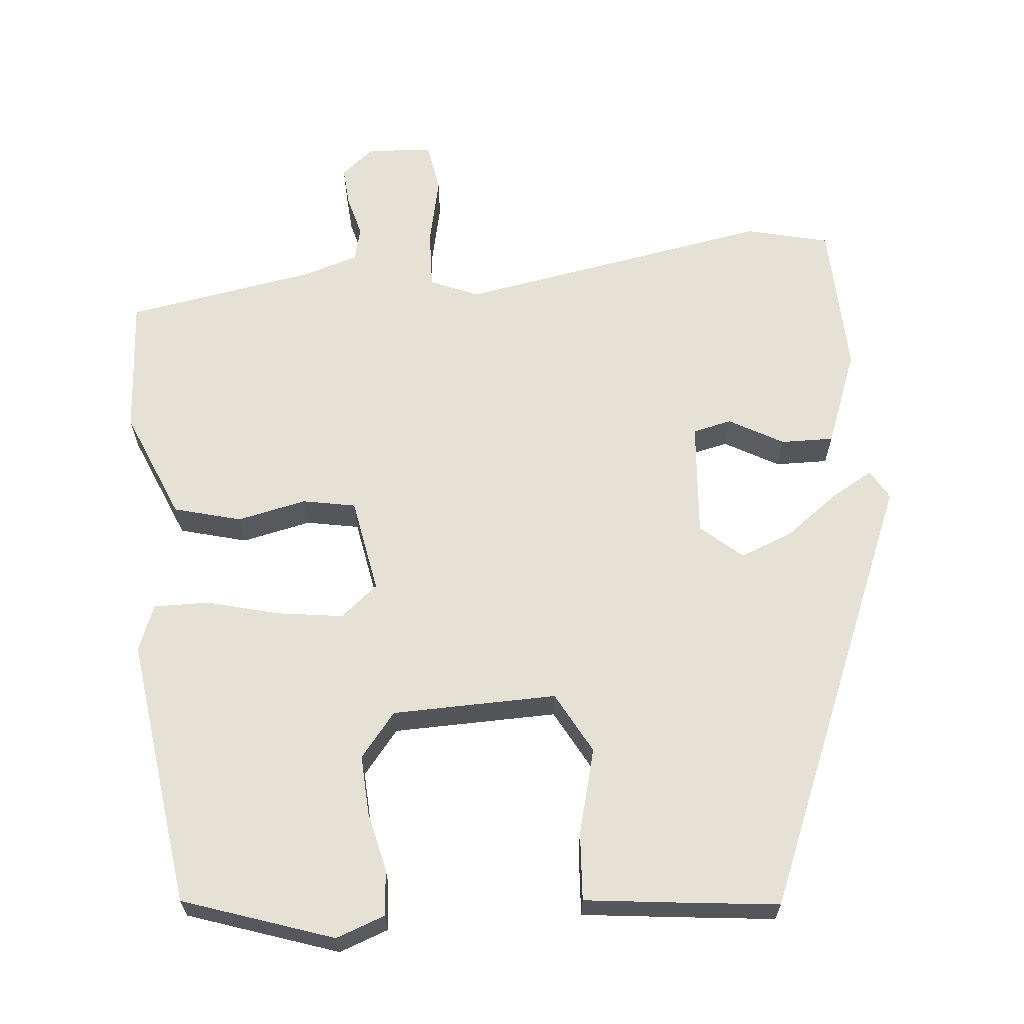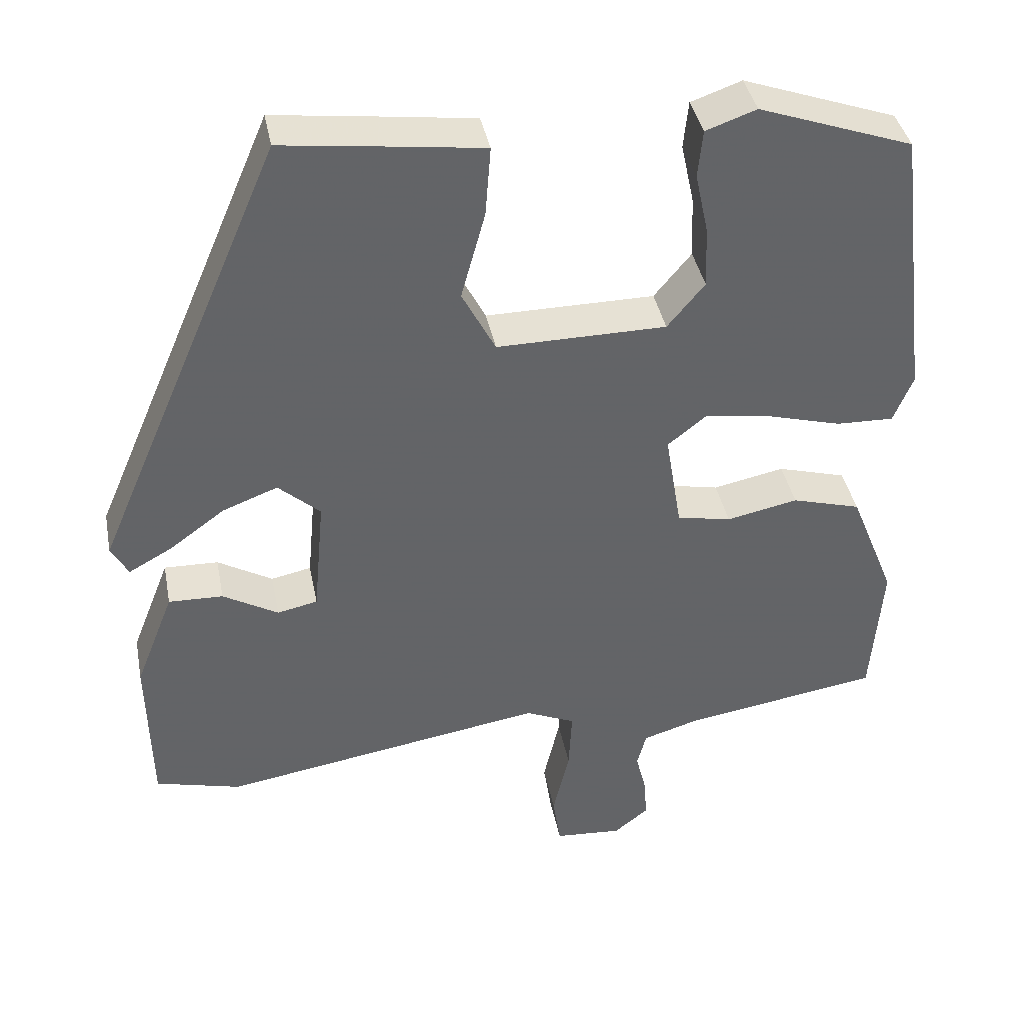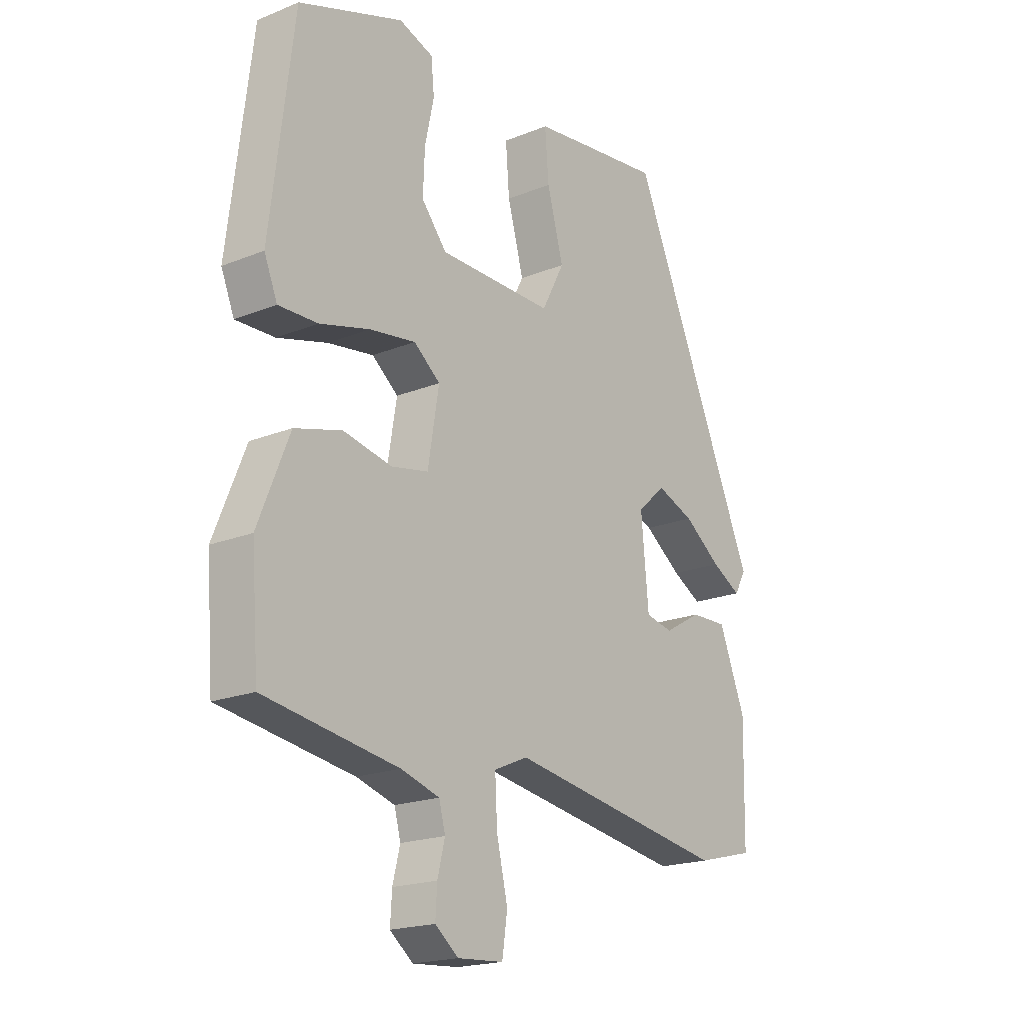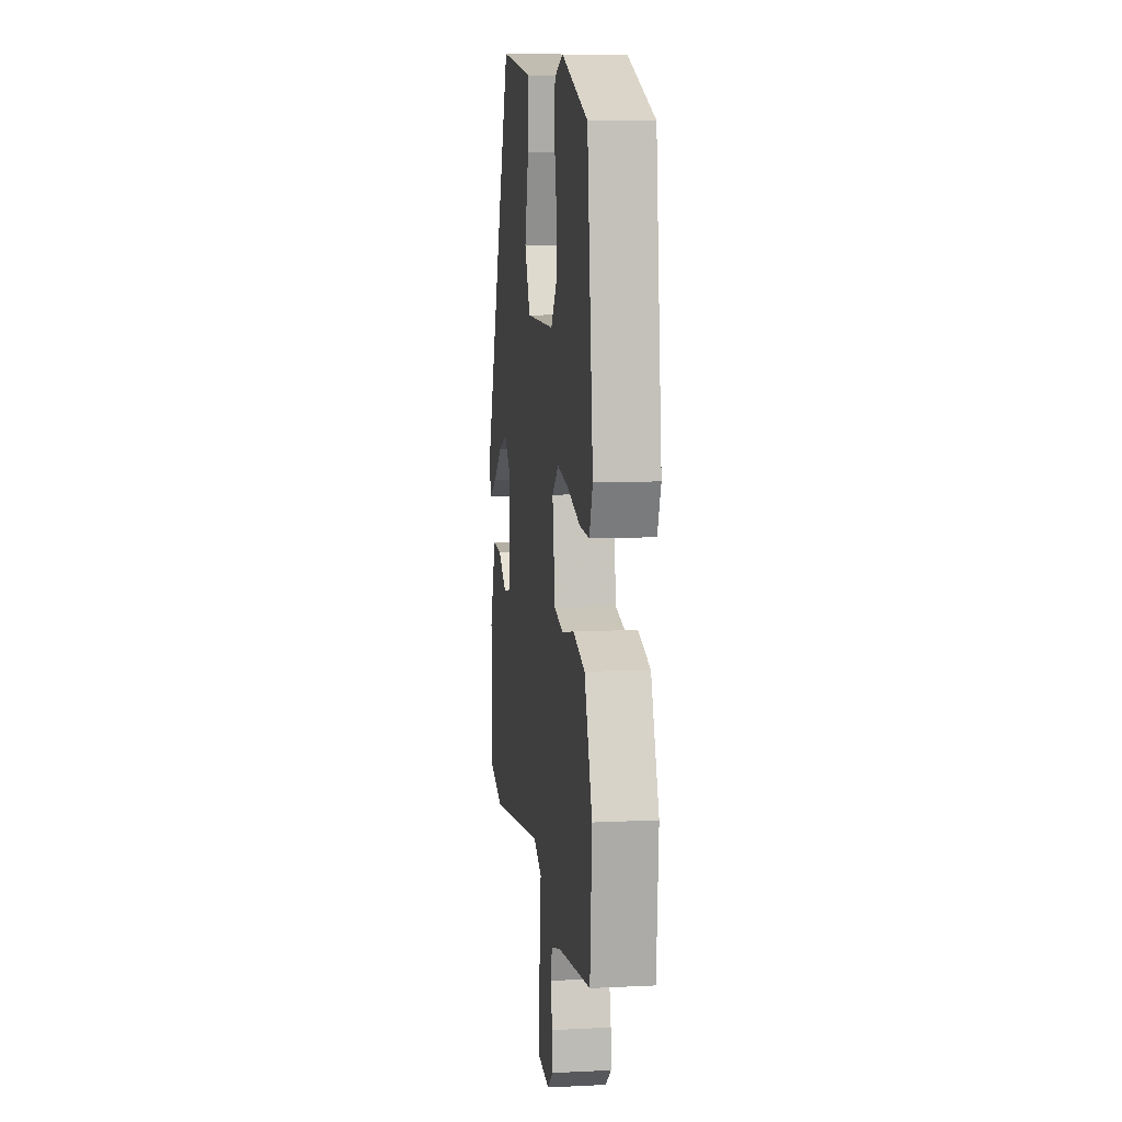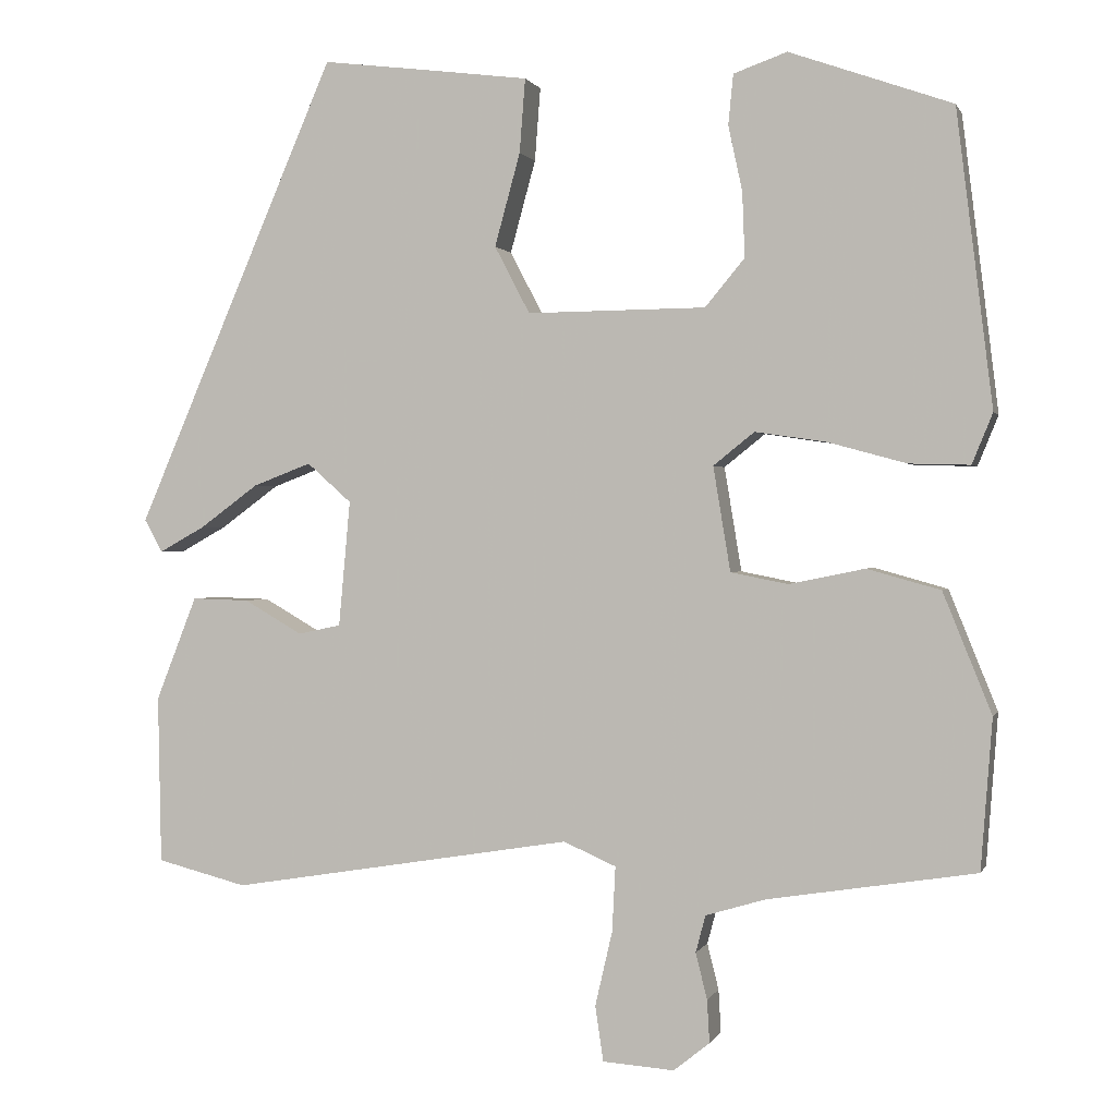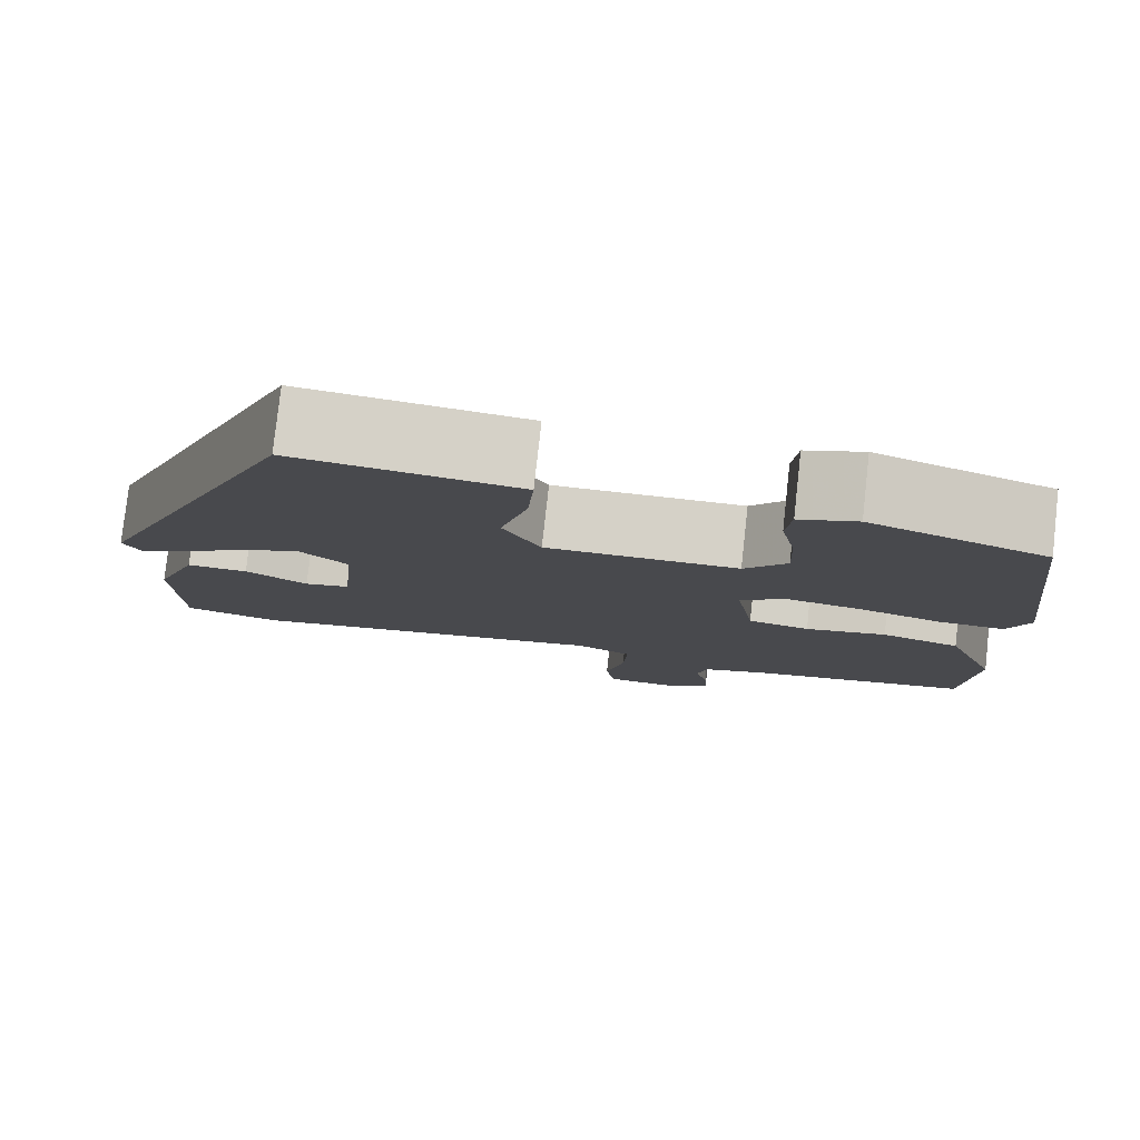
<metadata>
{"format":"obj","ext":"obj","renderer":"f3d","projection":"perspective","resolution":1024,"background":"white","views":[{"elev":64.2,"azim":-5.9,"up":"+Y"},{"elev":39.4,"azim":169.1,"up":"+Z"},{"elev":-19.4,"azim":-52.9,"up":"+Z"},{"elev":9.7,"azim":-97.2,"up":"+Z"},{"elev":0.6,"azim":-165.1,"up":"+Z"},{"elev":79.2,"azim":-173.7,"up":"+Z"}]}
</metadata>
<code>
v -0.473 0.07 0.421
v -0.275 0.07 0.491
v -0.21 0.07 0.468
v -0.204 0.07 0.407
v -0.221 0.07 0.328
v -0.224 0.07 0.249
v -0.176 0.07 0.191
v 0.042 0.07 0.189
v 0.085 0.07 0.271
v 0.054 0.07 0.384
v 0.047 0.07 0.474
v 0.164 0.07 0.489
v 0.302 0.07 0.506
v 0.547 0.07 -0.062
v 0.525 0.07 -0.102
v 0.469 0.07 -0.071
v 0.398 0.07 -0.019
v 0.327 0.07 0.008
v 0.273 0.07 -0.04
v 0.287 0.07 -0.193
v 0.339 0.07 -0.204
v 0.41 0.07 -0.163
v 0.48 0.07 -0.161
v 0.53 0.07 -0.288
v 0.526 0.07 -0.493
v 0.416 0.07 -0.521
v -0.002 0.07 -0.453
v -0.066 0.07 -0.481
v -0.062 0.07 -0.56
v -0.041 0.07 -0.651
v -0.051 0.07 -0.718
v -0.138 0.07 -0.724
v -0.182 0.07 -0.689
v -0.179 0.07 -0.637
v -0.165 0.07 -0.581
v -0.177 0.07 -0.536
v -0.25 0.07 -0.514
v -0.503 0.07 -0.474
v -0.517 0.07 -0.291
v -0.458 0.07 -0.145
v -0.369 0.07 -0.12
v -0.277 0.07 -0.139
v -0.207 0.07 -0.125
v -0.186 0.07 0.002
v -0.236 0.07 0.042
v -0.323 0.07 0.029
v -0.418 0.07 0.003
v -0.492 0.07 0.001
v -0.517 0.07 0.062
v -0.473 0 0.421
v -0.275 0 0.491
v -0.21 0 0.468
v -0.204 0 0.407
v -0.221 0 0.328
v -0.224 0 0.249
v -0.176 0 0.191
v 0.042 0 0.189
v 0.085 0 0.271
v 0.054 0 0.384
v 0.047 0 0.474
v 0.164 0 0.489
v 0.302 0 0.506
v 0.547 0 -0.062
v 0.525 0 -0.102
v 0.469 0 -0.071
v 0.398 0 -0.019
v 0.327 0 0.008
v 0.273 0 -0.04
v 0.287 0 -0.193
v 0.339 0 -0.204
v 0.41 0 -0.163
v 0.48 0 -0.161
v 0.53 0 -0.288
v 0.526 0 -0.493
v 0.416 0 -0.521
v -0.002 0 -0.453
v -0.066 0 -0.481
v -0.062 0 -0.56
v -0.041 0 -0.651
v -0.051 0 -0.718
v -0.138 0 -0.724
v -0.182 0 -0.689
v -0.179 0 -0.637
v -0.165 0 -0.581
v -0.177 0 -0.536
v -0.25 0 -0.514
v -0.503 0 -0.474
v -0.517 0 -0.291
v -0.458 0 -0.145
v -0.369 0 -0.12
v -0.277 0 -0.139
v -0.207 0 -0.125
v -0.186 0 0.002
v -0.236 0 0.042
v -0.323 0 0.029
v -0.418 0 0.003
v -0.492 0 0.001
v -0.517 0 0.062
f 46 47 48 49
f 45 46 49 1
f 44 45 1 2
f 39 40 41 42
f 37 38 39 42
f 36 37 42 43
f 35 36 43 44
f 33 34 35
f 32 33 35
f 29 30 31 32
f 28 29 32 35
f 24 25 26 27
f 22 23 24 27
f 21 22 27 28
f 20 21 28
f 19 20 28
f 14 15 16 17
f 14 17 18
f 13 14 18
f 12 13 18 19
f 9 10 11 12
f 2 3 4 5
f 2 5 6
f 44 2 6
f 19 28 35 44
f 9 12 19
f 8 9 19
f 7 8 19 44
f 6 7 44
f 98 97 96 95
f 50 98 95 94
f 51 50 94 93
f 91 90 89 88
f 91 88 87 86
f 92 91 86 85
f 93 92 85 84
f 84 83 82
f 84 82 81
f 81 80 79 78
f 84 81 78 77
f 76 75 74 73
f 76 73 72 71
f 77 76 71 70
f 77 70 69
f 77 69 68
f 66 65 64 63
f 67 66 63
f 67 63 62
f 68 67 62 61
f 61 60 59 58
f 54 53 52 51
f 55 54 51
f 55 51 93
f 93 84 77 68
f 68 61 58
f 68 58 57
f 93 68 57 56
f 93 56 55
f 1 50 51 2
f 2 51 52 3
f 3 52 53 4
f 4 53 54 5
f 5 54 55 6
f 6 55 56 7
f 7 56 57 8
f 8 57 58 9
f 9 58 59 10
f 10 59 60 11
f 11 60 61 12
f 12 61 62 13
f 13 62 63 14
f 14 63 64 15
f 15 64 65 16
f 16 65 66 17
f 17 66 67 18
f 18 67 68 19
f 19 68 69 20
f 20 69 70 21
f 21 70 71 22
f 22 71 72 23
f 23 72 73 24
f 24 73 74 25
f 25 74 75 26
f 26 75 76 27
f 27 76 77 28
f 28 77 78 29
f 29 78 79 30
f 30 79 80 31
f 31 80 81 32
f 32 81 82 33
f 33 82 83 34
f 34 83 84 35
f 35 84 85 36
f 36 85 86 37
f 37 86 87 38
f 38 87 88 39
f 39 88 89 40
f 40 89 90 41
f 41 90 91 42
f 42 91 92 43
f 43 92 93 44
f 44 93 94 45
f 45 94 95 46
f 46 95 96 47
f 47 96 97 48
f 48 97 98 49
f 49 98 50 1

</code>
